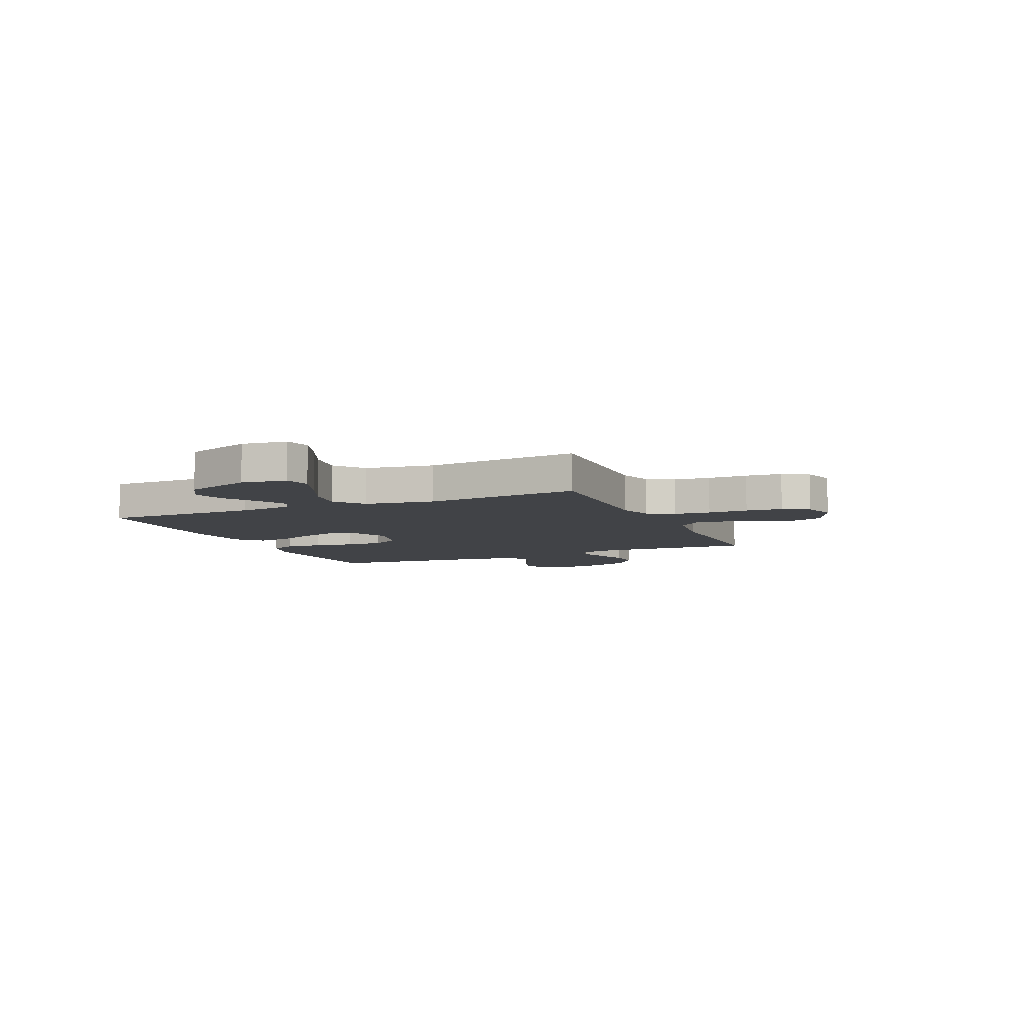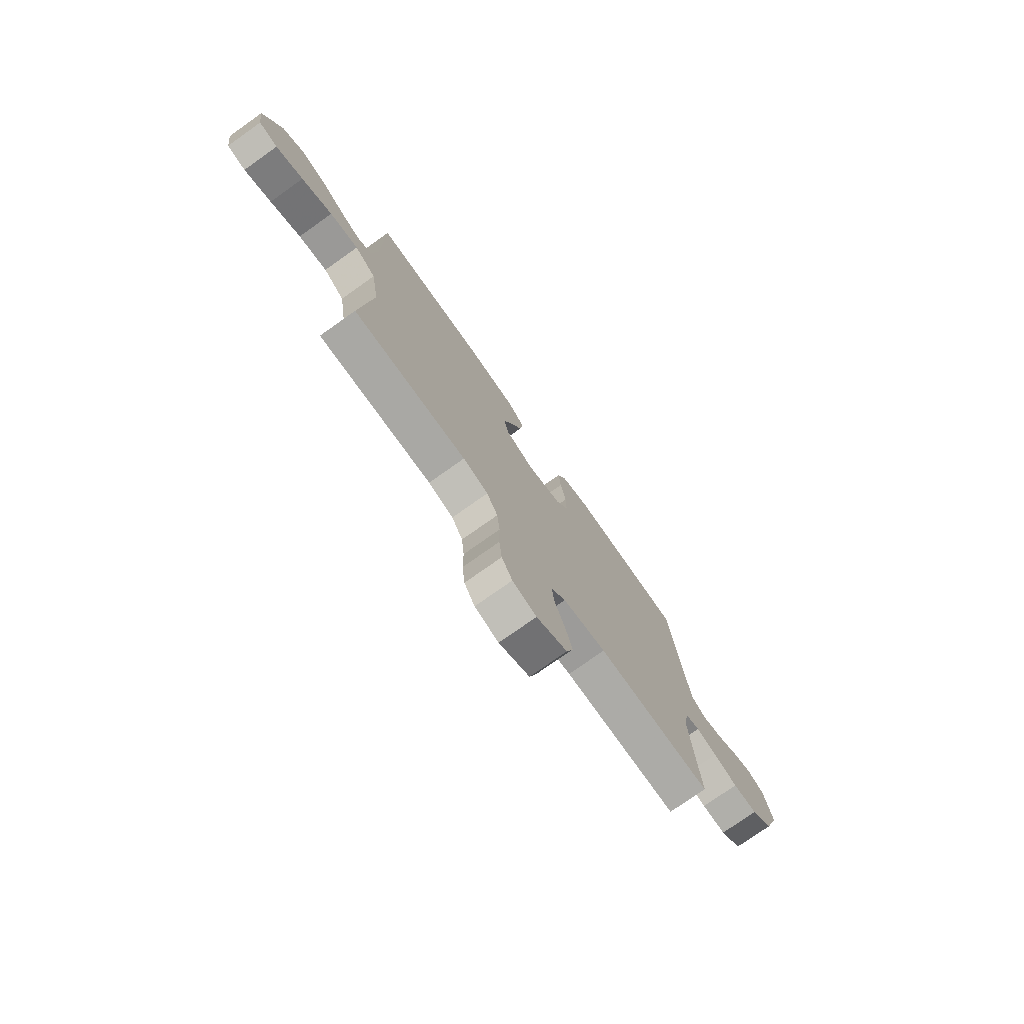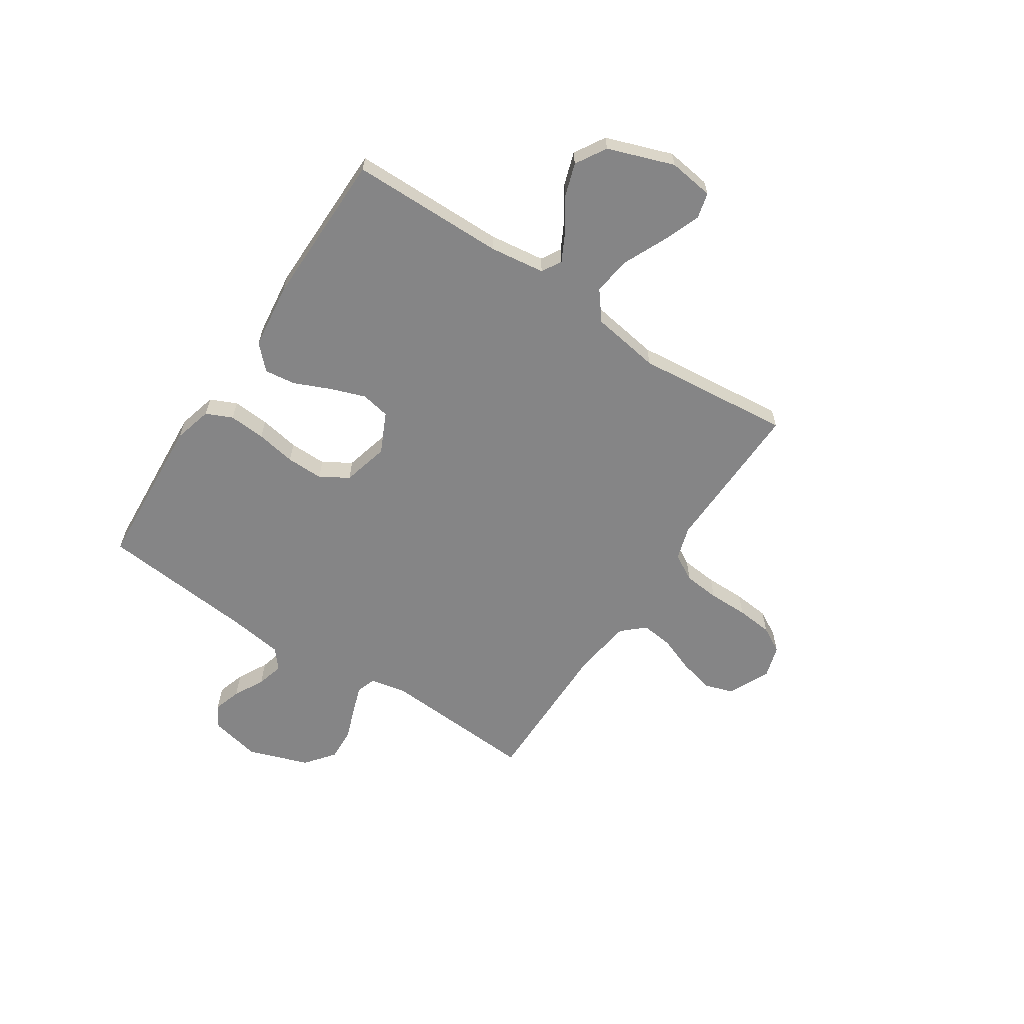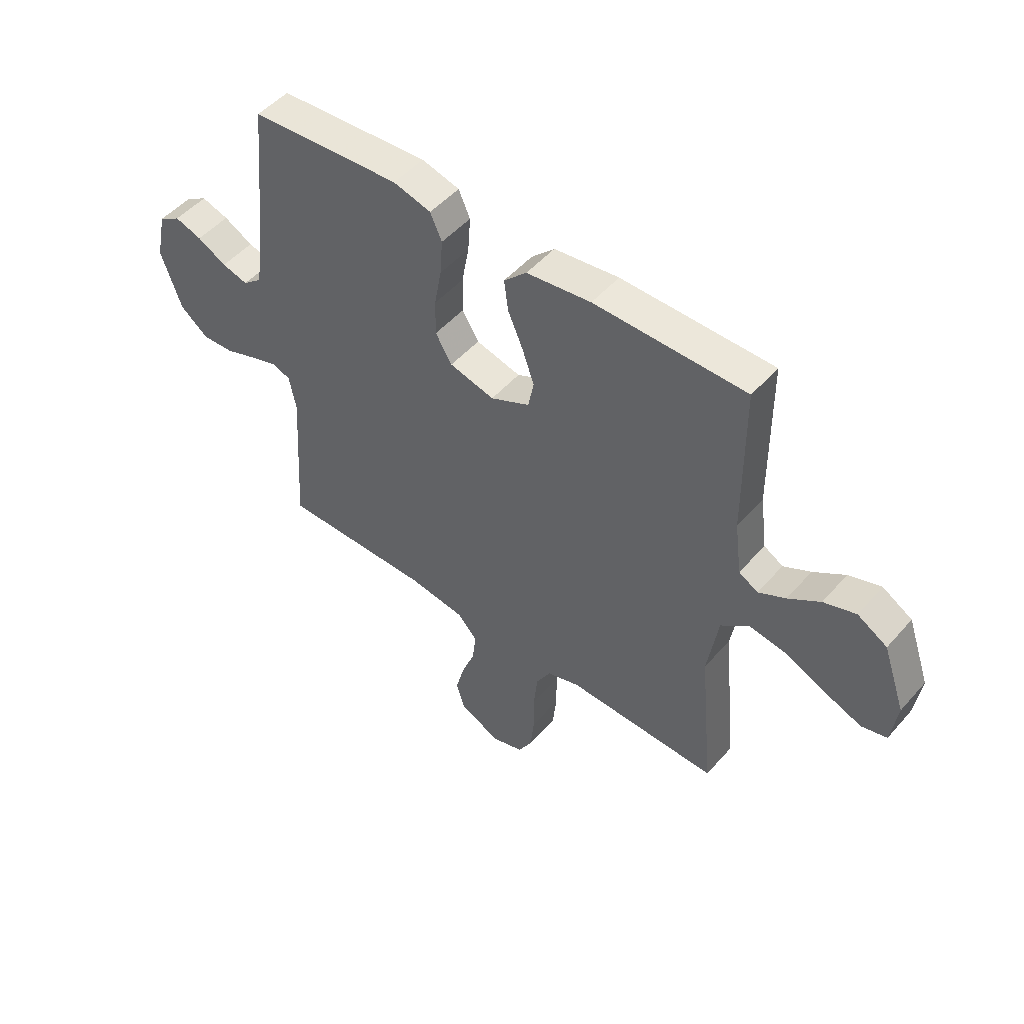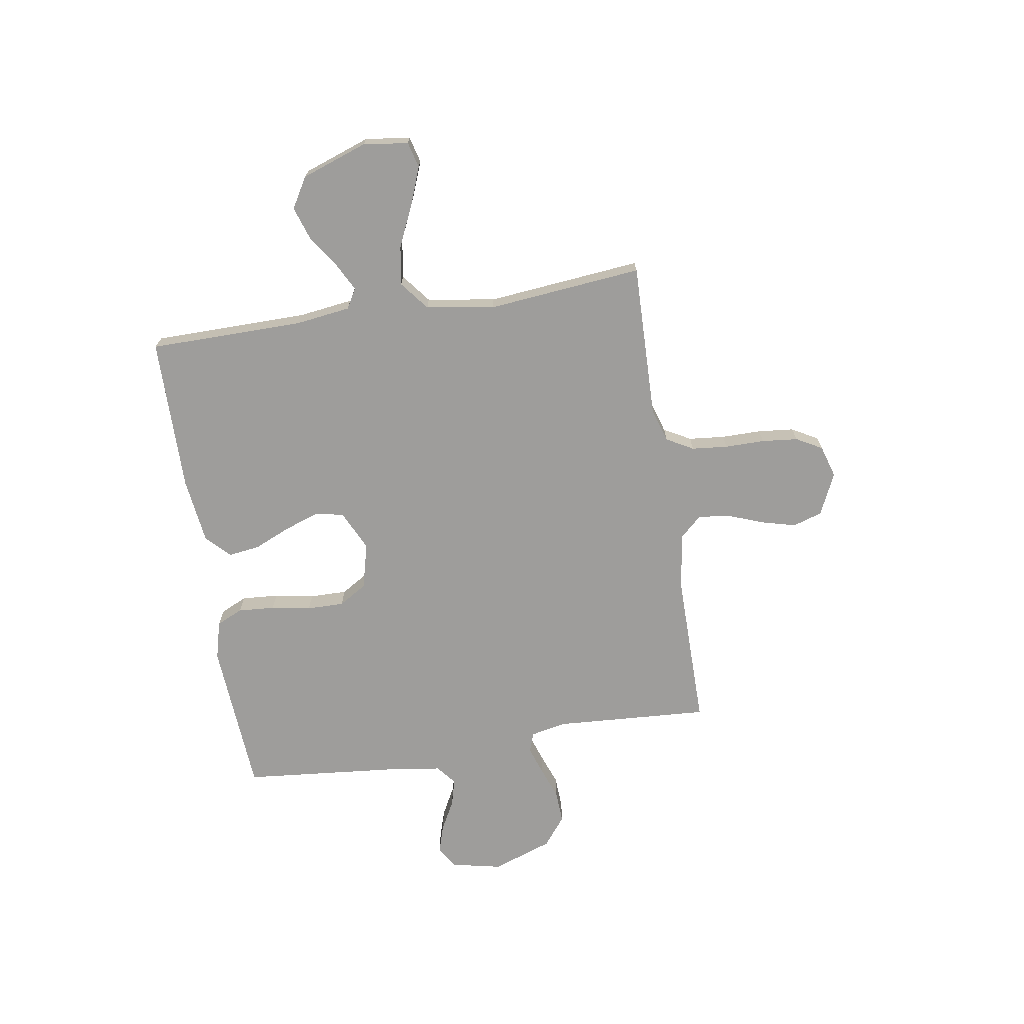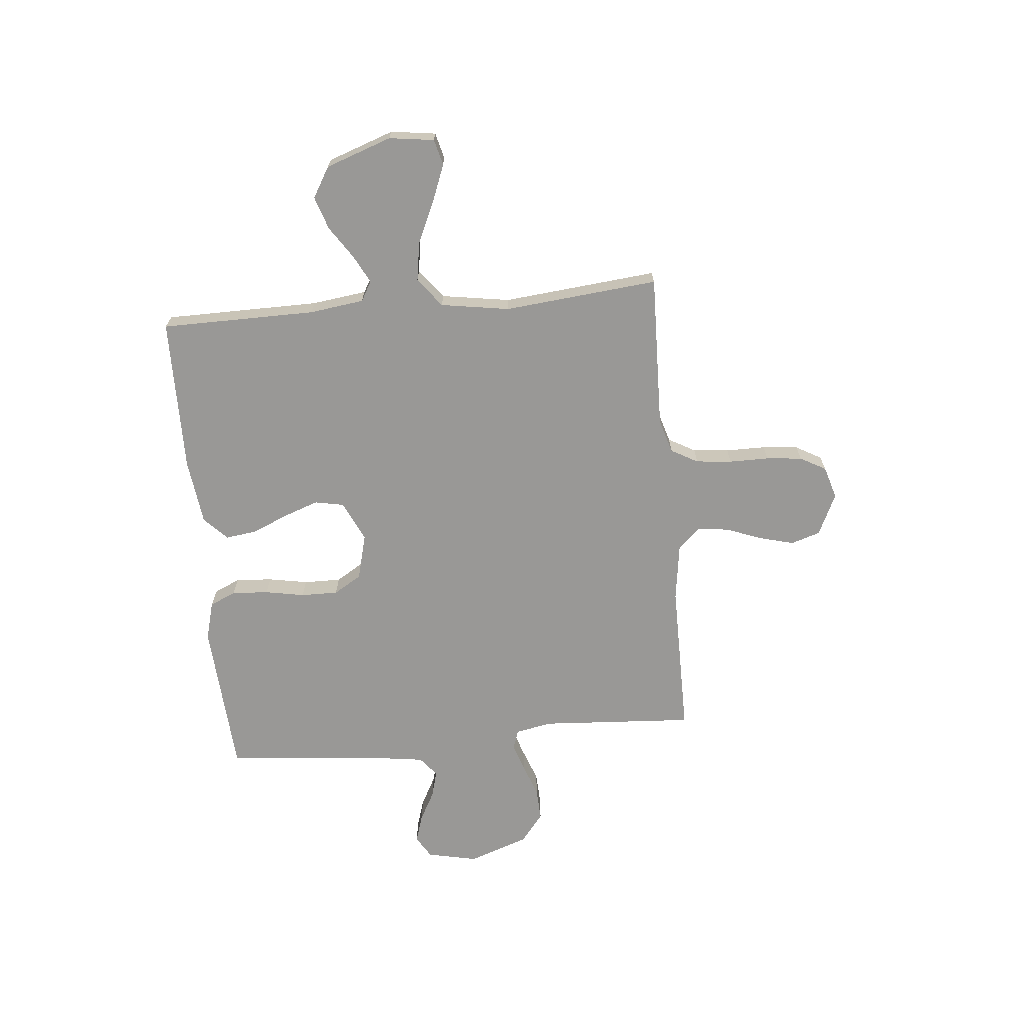
<metadata>
{"format":"obj","ext":"obj","renderer":"f3d","projection":"perspective","resolution":1024,"background":"white","views":[{"elev":-7.3,"azim":113.8,"up":"+Y"},{"elev":-76.0,"azim":125.3,"up":"+Z"},{"elev":-61.9,"azim":56.7,"up":"+Y"},{"elev":49.8,"azim":39.4,"up":"+Z"},{"elev":-70.6,"azim":99.2,"up":"+Y"},{"elev":-68.6,"azim":95.4,"up":"+Y"}]}
</metadata>
<code>
v -0.5 0.07 -0.5
v -0.481 0.07 -0.2
v -0.495 0.07 -0.13
v -0.533 0.07 -0.117
v -0.587 0.07 -0.135
v -0.65 0.07 -0.158
v -0.713 0.07 -0.161
v -0.769 0.07 -0.117
v -0.81 0.07 0
v -0.789 0.07 0.098
v -0.746 0.07 0.124
v -0.692 0.07 0.107
v -0.634 0.07 0.076
v -0.582 0.07 0.062
v -0.544 0.07 0.093
v -0.529 0.07 0.2
v -0.5 0.07 0.5
v -0.2 0.07 0.52
v -0.125 0.07 0.5
v -0.102 0.07 0.449
v -0.107 0.07 0.378
v -0.121 0.07 0.301
v -0.122 0.07 0.229
v -0.089 0.07 0.175
v 0 0.07 0.152
v 0.078 0.07 0.189
v 0.089 0.07 0.245
v 0.065 0.07 0.313
v 0.035 0.07 0.382
v 0.027 0.07 0.443
v 0.072 0.07 0.487
v 0.2 0.07 0.503
v 0.5 0.07 0.5
v 0.502 0.07 0.2
v 0.516 0.07 0.094
v 0.554 0.07 0.072
v 0.608 0.07 0.1
v 0.671 0.07 0.142
v 0.735 0.07 0.163
v 0.794 0.07 0.128
v 0.839 0.07 0
v 0.827 0.07 -0.087
v 0.777 0.07 -0.1
v 0.705 0.07 -0.072
v 0.624 0.07 -0.035
v 0.548 0.07 -0.023
v 0.492 0.07 -0.067
v 0.471 0.07 -0.2
v 0.5 0.07 -0.5
v 0.2 0.07 -0.492
v 0.134 0.07 -0.512
v 0.105 0.07 -0.564
v 0.098 0.07 -0.634
v 0.098 0.07 -0.711
v 0.091 0.07 -0.781
v 0.063 0.07 -0.831
v 0 0.07 -0.85
v -0.081 0.07 -0.812
v -0.099 0.07 -0.755
v -0.081 0.07 -0.687
v -0.055 0.07 -0.619
v -0.048 0.07 -0.558
v -0.087 0.07 -0.515
v -0.2 0.07 -0.499
v -0.5 0 -0.5
v -0.481 0 -0.2
v -0.495 0 -0.13
v -0.533 0 -0.117
v -0.587 0 -0.135
v -0.65 0 -0.158
v -0.713 0 -0.161
v -0.769 0 -0.117
v -0.81 0 0
v -0.789 0 0.098
v -0.746 0 0.124
v -0.692 0 0.107
v -0.634 0 0.076
v -0.582 0 0.062
v -0.544 0 0.093
v -0.529 0 0.2
v -0.5 0 0.5
v -0.2 0 0.52
v -0.125 0 0.5
v -0.102 0 0.449
v -0.107 0 0.378
v -0.121 0 0.301
v -0.122 0 0.229
v -0.089 0 0.175
v 0 0 0.152
v 0.078 0 0.189
v 0.089 0 0.245
v 0.065 0 0.313
v 0.035 0 0.382
v 0.027 0 0.443
v 0.072 0 0.487
v 0.2 0 0.503
v 0.5 0 0.5
v 0.502 0 0.2
v 0.516 0 0.094
v 0.554 0 0.072
v 0.608 0 0.1
v 0.671 0 0.142
v 0.735 0 0.163
v 0.794 0 0.128
v 0.839 0 0
v 0.827 0 -0.087
v 0.777 0 -0.1
v 0.705 0 -0.072
v 0.624 0 -0.035
v 0.548 0 -0.023
v 0.492 0 -0.067
v 0.471 0 -0.2
v 0.5 0 -0.5
v 0.2 0 -0.492
v 0.134 0 -0.512
v 0.105 0 -0.564
v 0.098 0 -0.634
v 0.098 0 -0.711
v 0.091 0 -0.781
v 0.063 0 -0.831
v 0 0 -0.85
v -0.081 0 -0.812
v -0.099 0 -0.755
v -0.081 0 -0.687
v -0.055 0 -0.619
v -0.048 0 -0.558
v -0.087 0 -0.515
v -0.2 0 -0.499
f 59 60 61
f 58 59 61
f 57 58 61
f 56 57 61
f 55 56 61
f 54 55 61
f 53 54 61
f 52 53 61 62
f 51 52 62 63
f 48 49 50
f 51 63 64
f 50 51 64
f 48 50 64
f 47 48 64
f 43 44 45
f 42 43 45
f 41 42 45
f 40 41 45
f 39 40 45
f 38 39 45
f 37 38 45
f 36 37 45 46
f 64 1 2
f 47 64 2
f 46 47 2
f 36 46 2
f 35 36 2
f 32 33 34
f 31 32 34
f 30 31 34
f 29 30 34
f 28 29 34
f 20 21 22
f 19 20 22
f 18 19 22
f 17 18 22
f 16 17 22
f 15 16 22 23
f 14 15 23 24
f 11 12 13
f 10 11 13
f 9 10 13
f 8 9 13
f 7 8 13
f 6 7 13
f 5 6 13
f 4 5 13 14
f 14 24 25
f 4 14 25
f 3 4 25
f 27 28 34 35
f 26 27 35
f 25 26 35
f 3 25 35
f 2 3 35
f 125 124 123
f 125 123 122
f 125 122 121
f 125 121 120
f 125 120 119
f 125 119 118
f 125 118 117
f 126 125 117 116
f 127 126 116 115
f 114 113 112
f 128 127 115
f 128 115 114
f 128 114 112
f 128 112 111
f 109 108 107
f 109 107 106
f 109 106 105
f 109 105 104
f 109 104 103
f 109 103 102
f 109 102 101
f 110 109 101 100
f 66 65 128
f 66 128 111
f 66 111 110
f 66 110 100
f 66 100 99
f 98 97 96
f 98 96 95
f 98 95 94
f 98 94 93
f 98 93 92
f 86 85 84
f 86 84 83
f 86 83 82
f 86 82 81
f 86 81 80
f 87 86 80 79
f 88 87 79 78
f 77 76 75
f 77 75 74
f 77 74 73
f 77 73 72
f 77 72 71
f 77 71 70
f 77 70 69
f 78 77 69 68
f 89 88 78
f 89 78 68
f 89 68 67
f 99 98 92 91
f 99 91 90
f 99 90 89
f 99 89 67
f 99 67 66
f 1 65 66 2
f 2 66 67 3
f 3 67 68 4
f 4 68 69 5
f 5 69 70 6
f 6 70 71 7
f 7 71 72 8
f 8 72 73 9
f 9 73 74 10
f 10 74 75 11
f 11 75 76 12
f 12 76 77 13
f 13 77 78 14
f 14 78 79 15
f 15 79 80 16
f 16 80 81 17
f 17 81 82 18
f 18 82 83 19
f 19 83 84 20
f 20 84 85 21
f 21 85 86 22
f 22 86 87 23
f 23 87 88 24
f 24 88 89 25
f 25 89 90 26
f 26 90 91 27
f 27 91 92 28
f 28 92 93 29
f 29 93 94 30
f 30 94 95 31
f 31 95 96 32
f 32 96 97 33
f 33 97 98 34
f 34 98 99 35
f 35 99 100 36
f 36 100 101 37
f 37 101 102 38
f 38 102 103 39
f 39 103 104 40
f 40 104 105 41
f 41 105 106 42
f 42 106 107 43
f 43 107 108 44
f 44 108 109 45
f 45 109 110 46
f 46 110 111 47
f 47 111 112 48
f 48 112 113 49
f 49 113 114 50
f 50 114 115 51
f 51 115 116 52
f 52 116 117 53
f 53 117 118 54
f 54 118 119 55
f 55 119 120 56
f 56 120 121 57
f 57 121 122 58
f 58 122 123 59
f 59 123 124 60
f 60 124 125 61
f 61 125 126 62
f 62 126 127 63
f 63 127 128 64
f 64 128 65 1

</code>
